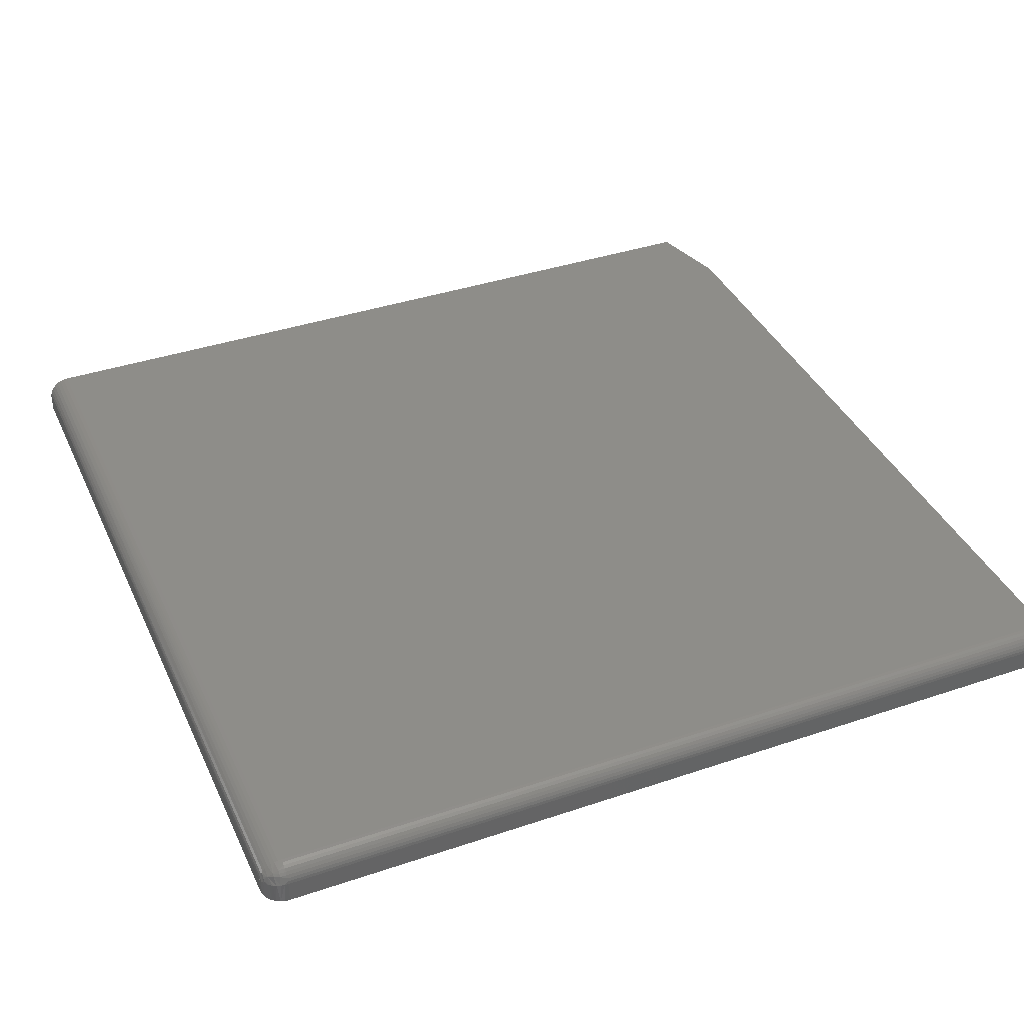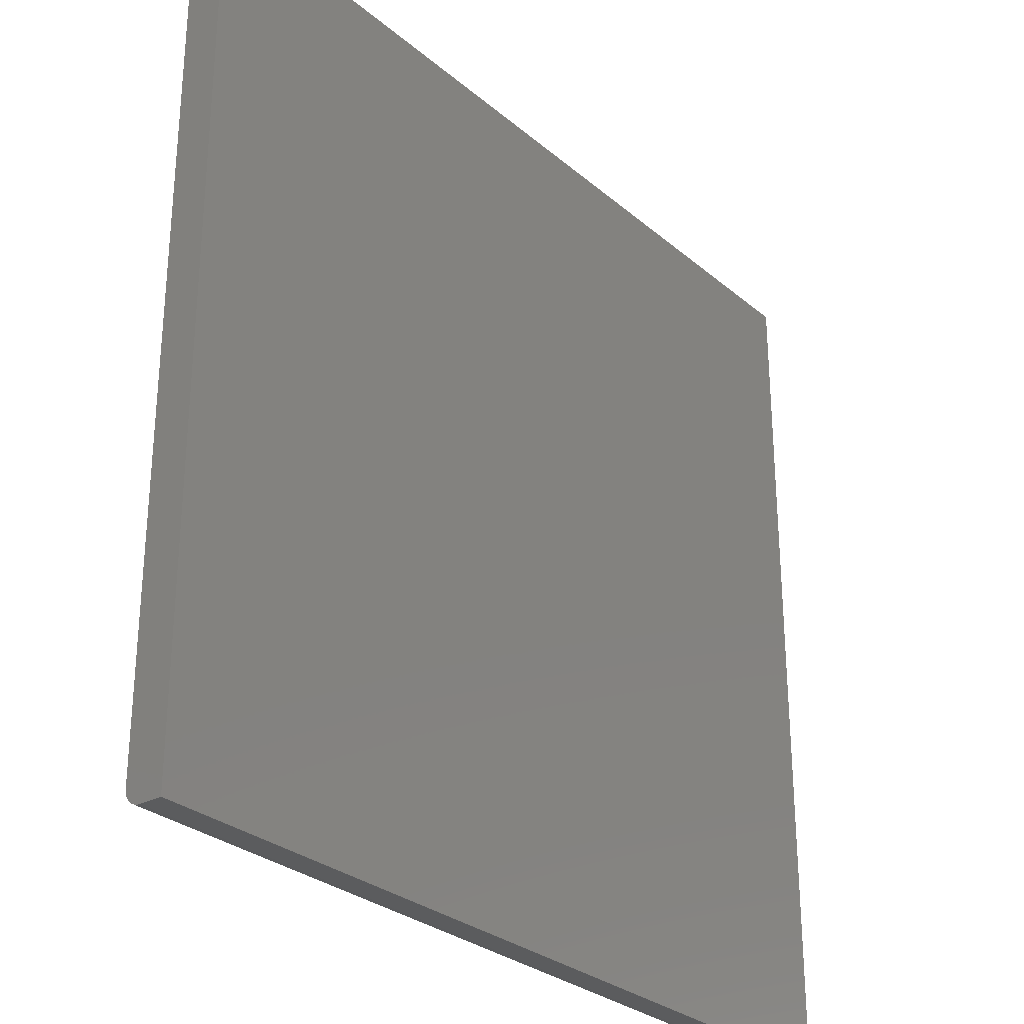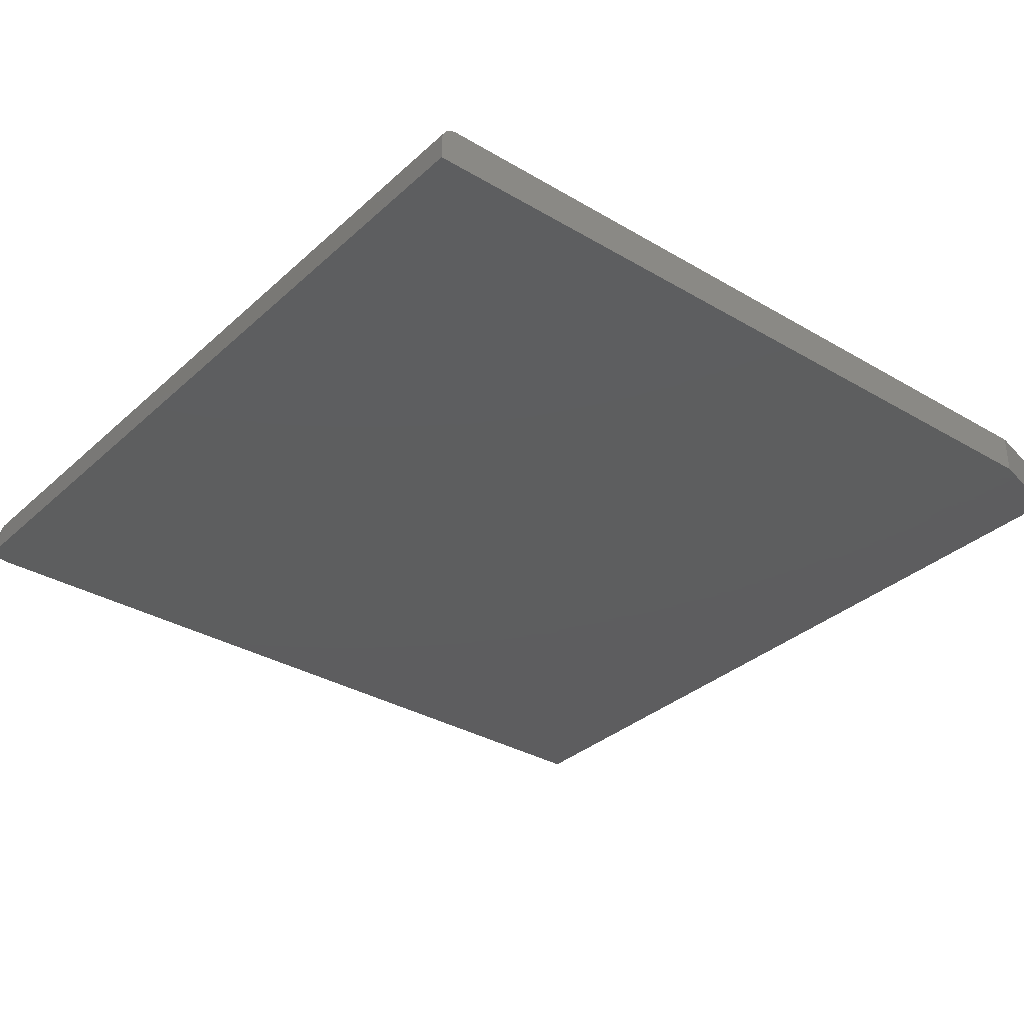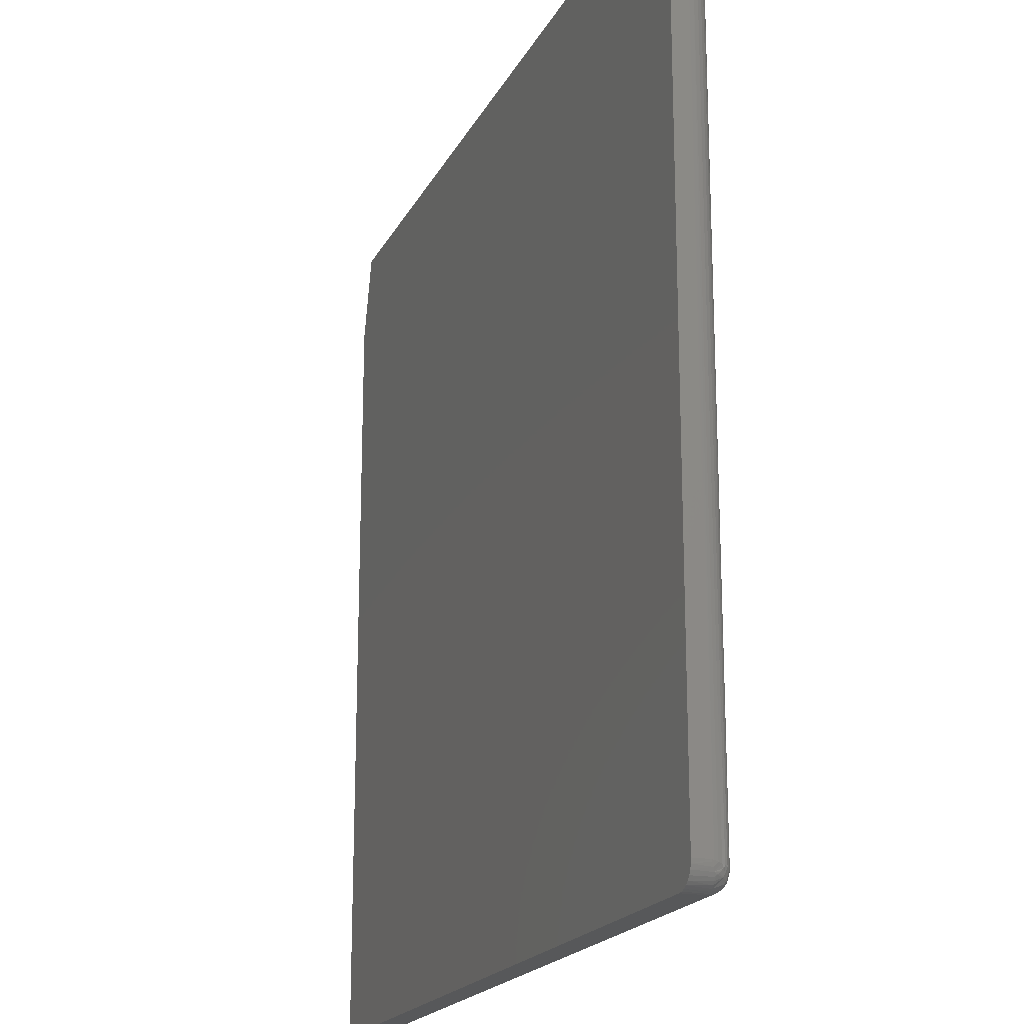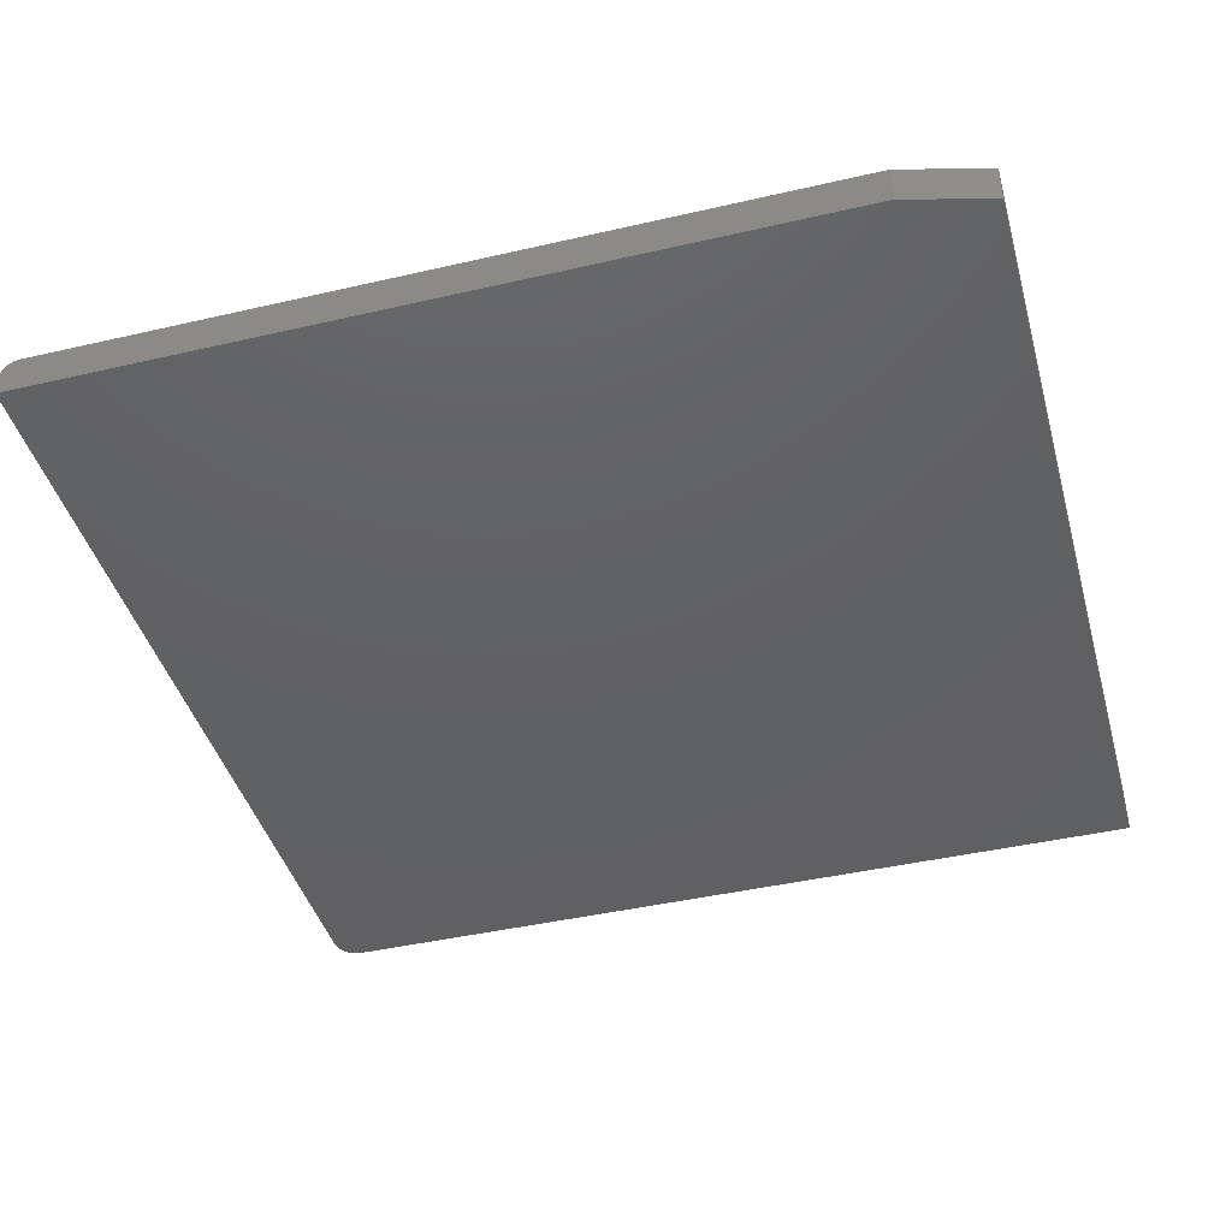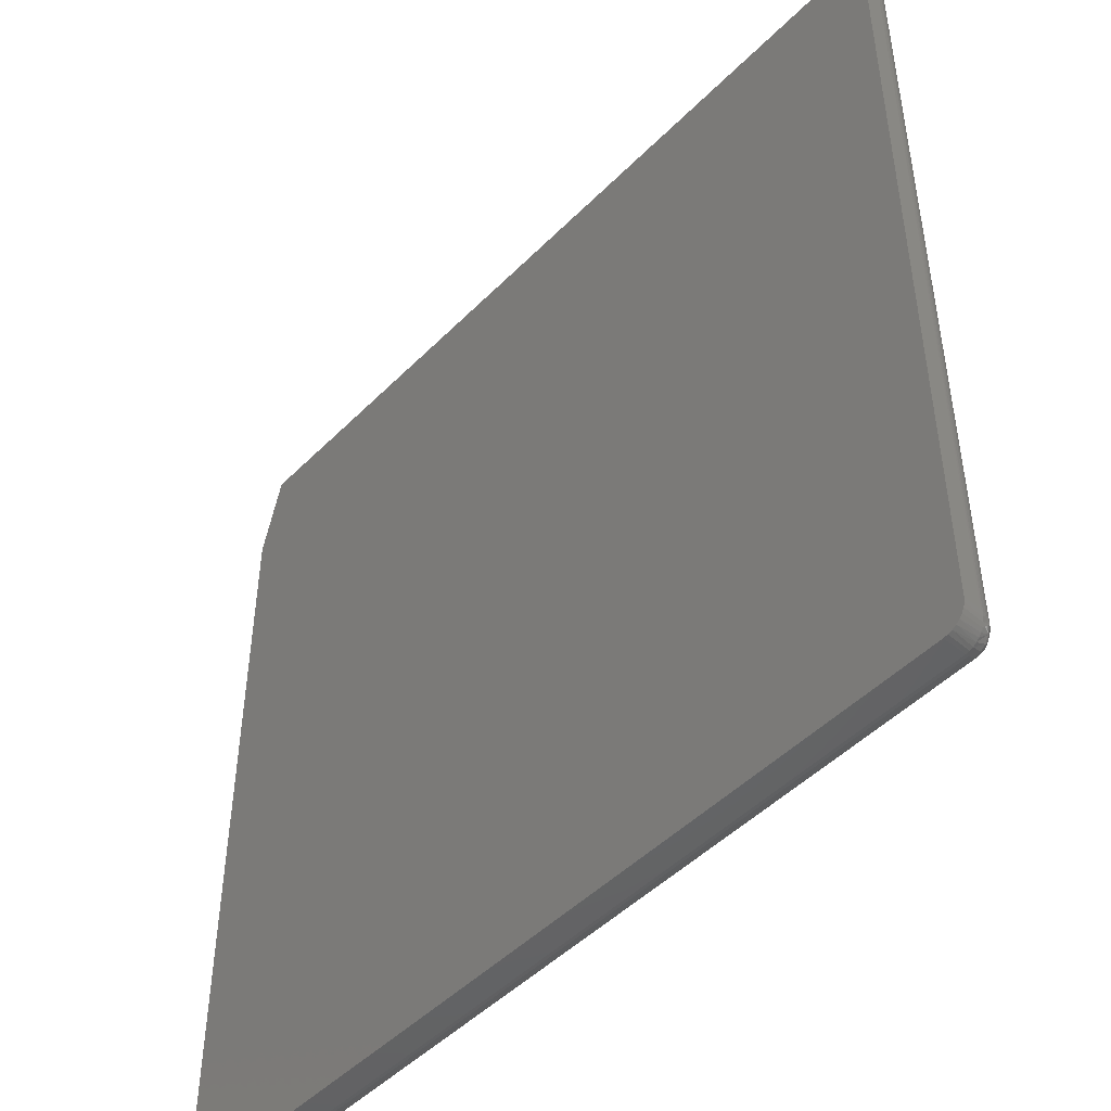
<metadata>
{"format":"stl","ext":"stl","renderer":"f3d","projection":"perspective","resolution":1024,"background":"white","views":[{"elev":38.7,"azim":-23.0,"up":"+Z"},{"elev":-29.1,"azim":129.0,"up":"+Y"},{"elev":-33.2,"azim":50.9,"up":"+Z"},{"elev":-19.2,"azim":-110.1,"up":"+Y"},{"elev":-42.7,"azim":105.4,"up":"+Z"},{"elev":-47.7,"azim":-131.8,"up":"+Y"}]}
</metadata>
<code>
# stl→obj: 71 verts, 138 faces
v -0.5781 -0.4375 0.05469
v 0.6016 -0.4375 0.05469
v -0.5781 0.75 0.05469
v 0.6016 0.6328 0.05469
v 0.5703 0.75 0.05469
v -0.6041 -0.447 0
v -0.607 -0.4416 0
v -0.5955 -0.4557 0
v -0.6002 -0.4518 0
v -0.6088 -0.4358 0
v -0.6094 -0.4297 0
v 0.6016 0.6328 0
v 0.6016 -0.4609 0
v -0.5781 -0.4609 0
v -0.5842 -0.4603 0
v -0.5901 -0.4586 0
v 0.5703 0.75 0
v -0.6094 0.75 0
v -0.6094 0.75 0.02344
v -0.6088 0.75 0.02953
v -0.607 0.75 0.0354
v -0.6041 0.75 0.0408
v -0.6002 0.75 0.04553
v -0.5955 0.75 0.04942
v -0.5901 0.75 0.05231
v -0.5842 0.75 0.05409
v 0.6016 -0.457 0.04427
v 0.6016 -0.4465 0.0529
v 0.6016 -0.4505 0.05074
v 0.6016 -0.4541 0.04782
v 0.6016 -0.4421 0.05424
v 0.6016 -0.4592 0.04022
v 0.6016 -0.4605 0.03582
v 0.6016 -0.4609 0.03125
v -0.5781 -0.4609 0.03125
v -0.5781 -0.4605 0.03582
v -0.5781 -0.4592 0.04022
v -0.5781 -0.457 0.04427
v -0.5781 -0.4541 0.04782
v -0.5781 -0.4505 0.05074
v -0.5781 -0.4465 0.0529
v -0.5781 -0.4421 0.05424
v -0.6094 -0.4297 0.02344
v -0.6093 -0.4325 0.02413
v -0.593 -0.4572 0.03031
v -0.5973 -0.4544 0.02961
v -0.6011 -0.4509 0.02875
v -0.6042 -0.4469 0.02773
v -0.6067 -0.4424 0.02661
v -0.6084 -0.4375 0.0254
v -0.5833 -0.4605 0.03114
v -0.5882 -0.4593 0.03083
v -0.6093 -0.4304 0.0262
v -0.6084 -0.4316 0.03127
v -0.6067 -0.4329 0.03612
v -0.6042 -0.434 0.04063
v -0.6011 -0.435 0.04467
v -0.5973 -0.4359 0.04814
v -0.593 -0.4366 0.05094
v -0.5882 -0.4371 0.053
v -0.5833 -0.4374 0.05426
v -0.5944 -0.4488 0.04588
v -0.5944 -0.4521 0.0426
v -0.5868 -0.456 0.04344
v -0.6053 -0.4368 0.03847
v -0.6053 -0.4447 0.0306
v -0.5869 -0.4531 0.04686
v -0.6058 -0.4423 0.03339
v -0.6058 -0.4396 0.03603
v -0.5868 -0.4497 0.04971
v -0.6014 -0.4461 0.03982
f 1 2 3
f 3 2 4
f 3 4 5
f 6 7 8
f 9 6 8
f 10 11 12
f 10 12 13
f 10 13 14
f 10 14 15
f 10 15 16
f 10 16 8
f 10 8 7
f 17 12 18
f 18 12 11
f 19 20 21
f 18 19 21
f 18 21 22
f 18 22 23
f 18 23 24
f 18 24 25
f 18 25 26
f 18 26 3
f 18 3 5
f 18 5 17
f 27 28 29
f 27 29 30
f 31 28 27
f 31 27 32
f 31 32 33
f 31 33 34
f 31 34 13
f 31 13 2
f 2 13 4
f 4 13 12
f 5 4 17
f 17 4 12
f 35 34 36
f 36 34 33
f 36 33 37
f 37 33 32
f 37 32 38
f 38 32 27
f 38 27 39
f 39 27 30
f 39 30 40
f 40 30 29
f 40 29 41
f 41 29 28
f 41 28 42
f 42 28 31
f 42 31 1
f 1 31 2
f 19 18 43
f 43 18 11
f 35 14 34
f 34 14 13
f 43 10 44
f 43 11 10
f 16 45 8
f 45 46 8
f 9 8 46
f 46 47 9
f 9 47 48
f 9 48 6
f 6 48 49
f 6 49 7
f 7 49 50
f 7 50 10
f 10 50 44
f 14 35 15
f 15 35 51
f 15 51 16
f 16 51 52
f 16 52 45
f 19 53 20
f 19 43 53
f 53 54 20
f 21 20 54
f 21 54 55
f 21 55 56
f 21 56 22
f 22 56 57
f 22 57 23
f 23 57 58
f 23 58 24
f 24 58 59
f 24 59 25
f 59 60 25
f 26 25 60
f 1 3 61
f 61 3 26
f 61 26 60
f 44 50 43
f 50 53 43
f 54 50 55
f 53 50 54
f 59 62 60
f 45 52 63
f 52 51 64
f 51 37 64
f 51 36 37
f 36 51 35
f 61 42 1
f 56 55 65
f 48 47 66
f 59 58 62
f 52 64 63
f 63 64 67
f 67 62 63
f 49 48 66
f 49 66 68
f 49 68 69
f 49 69 65
f 49 65 55
f 49 55 50
f 70 40 41
f 70 41 42
f 70 42 61
f 70 61 60
f 70 60 62
f 70 62 67
f 71 69 68
f 71 68 66
f 71 66 47
f 71 47 46
f 71 46 45
f 71 45 63
f 71 63 62
f 71 62 58
f 71 58 57
f 71 57 56
f 71 56 65
f 71 65 69
f 37 38 64
f 64 38 39
f 64 39 67
f 67 39 40
f 67 40 70

</code>
